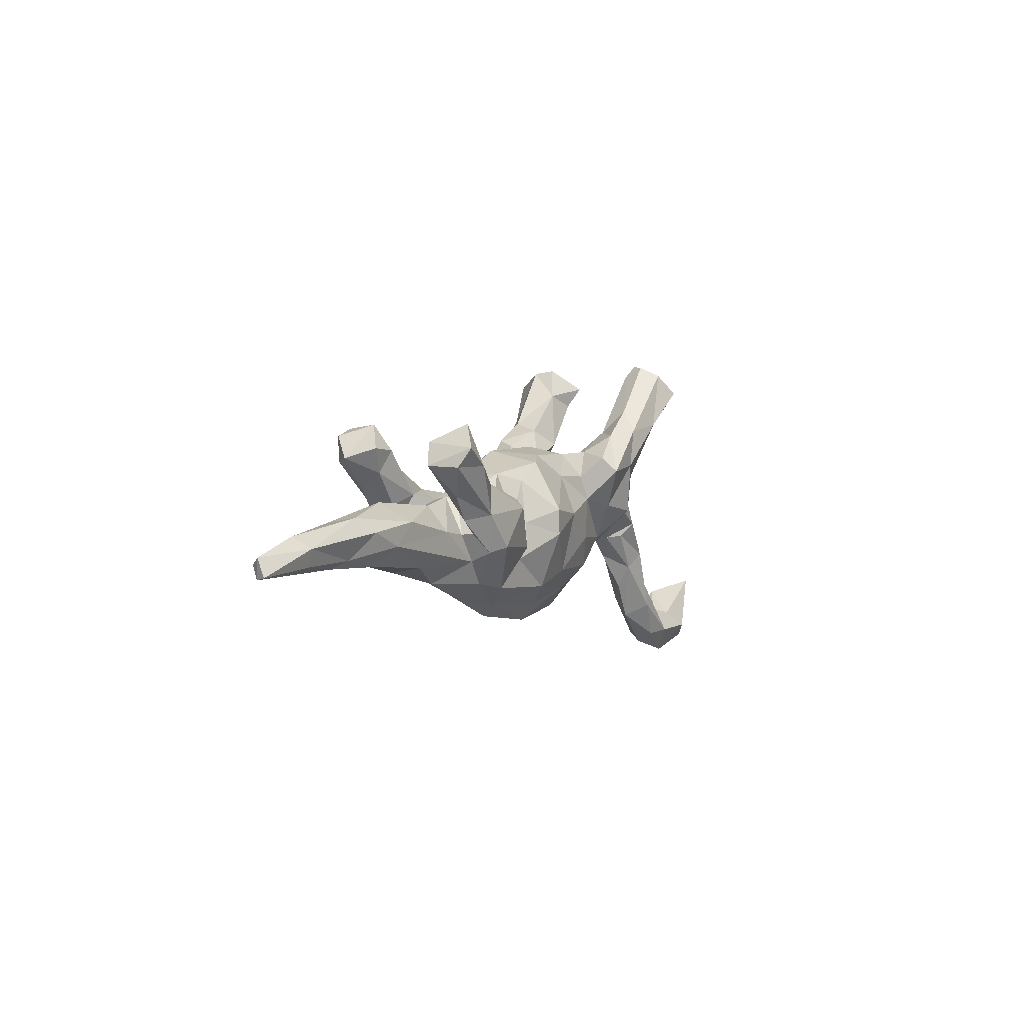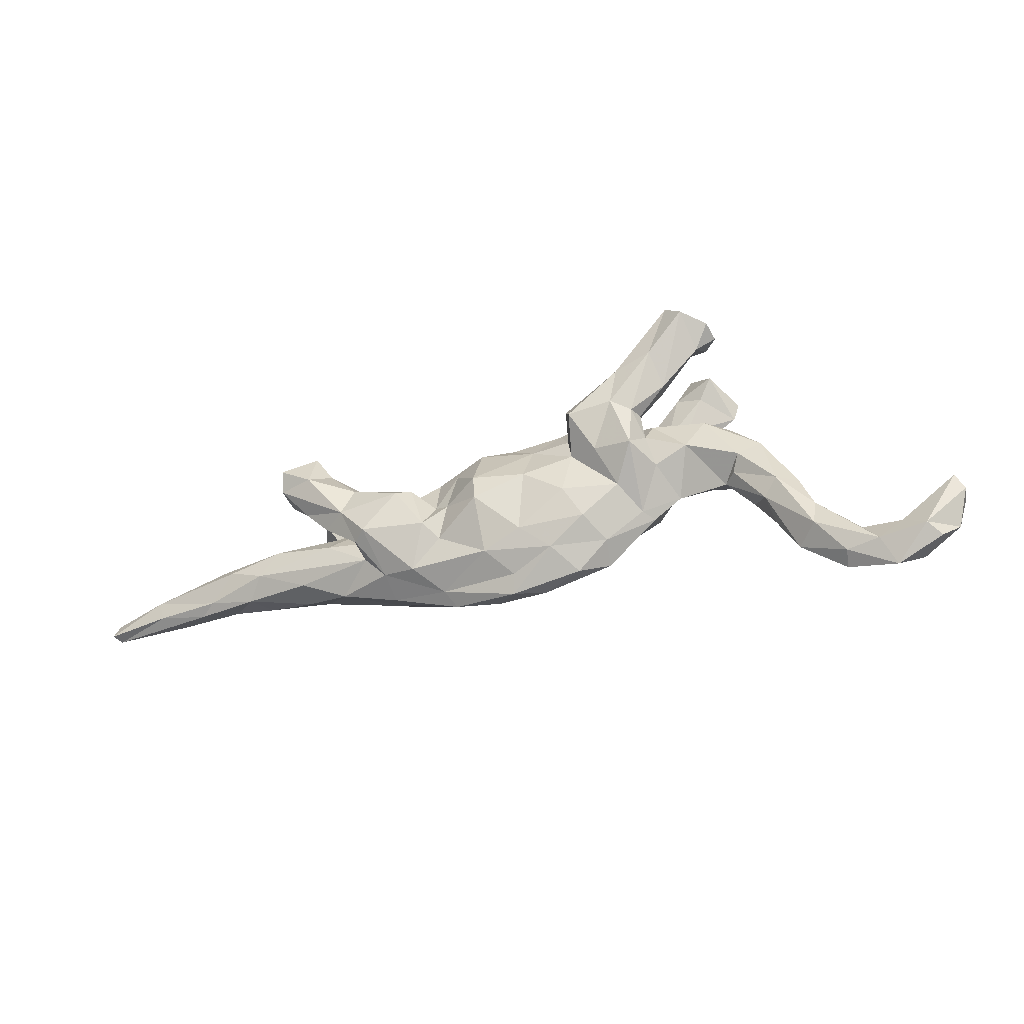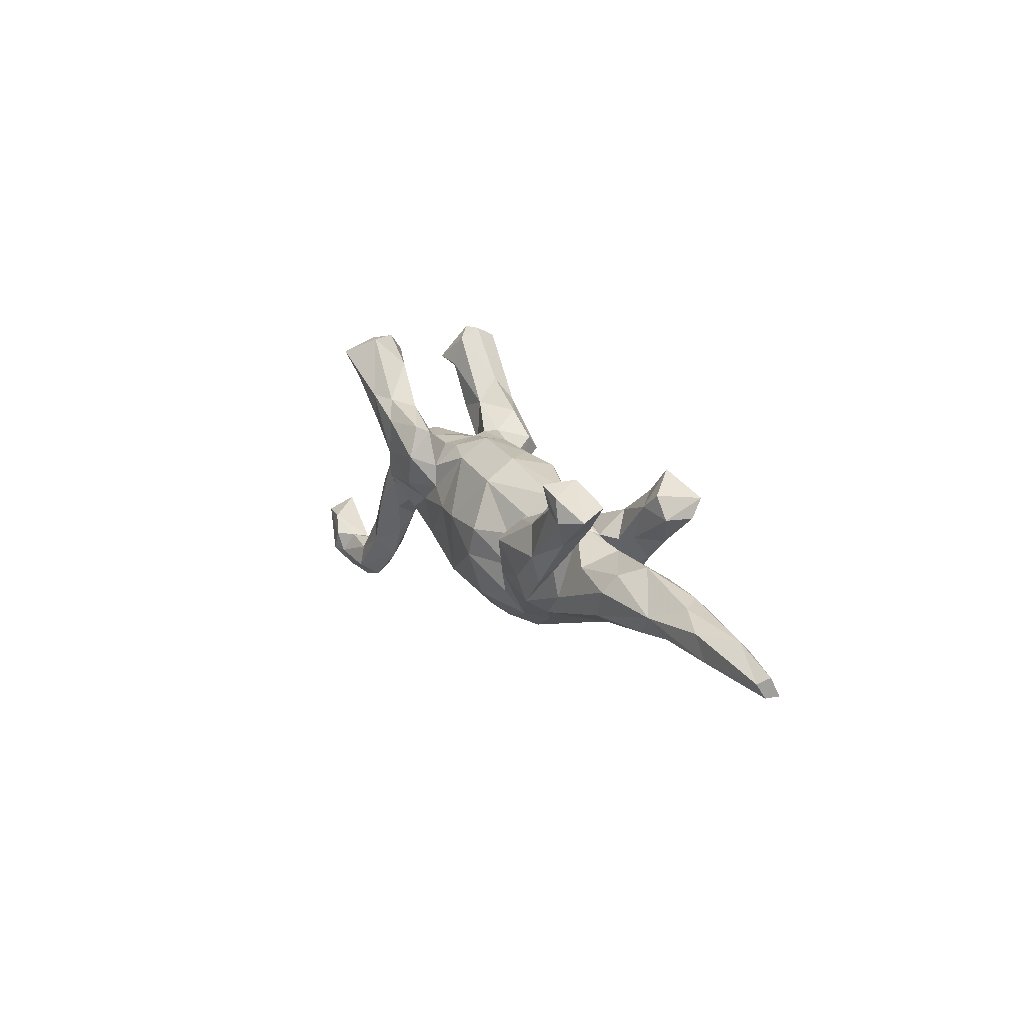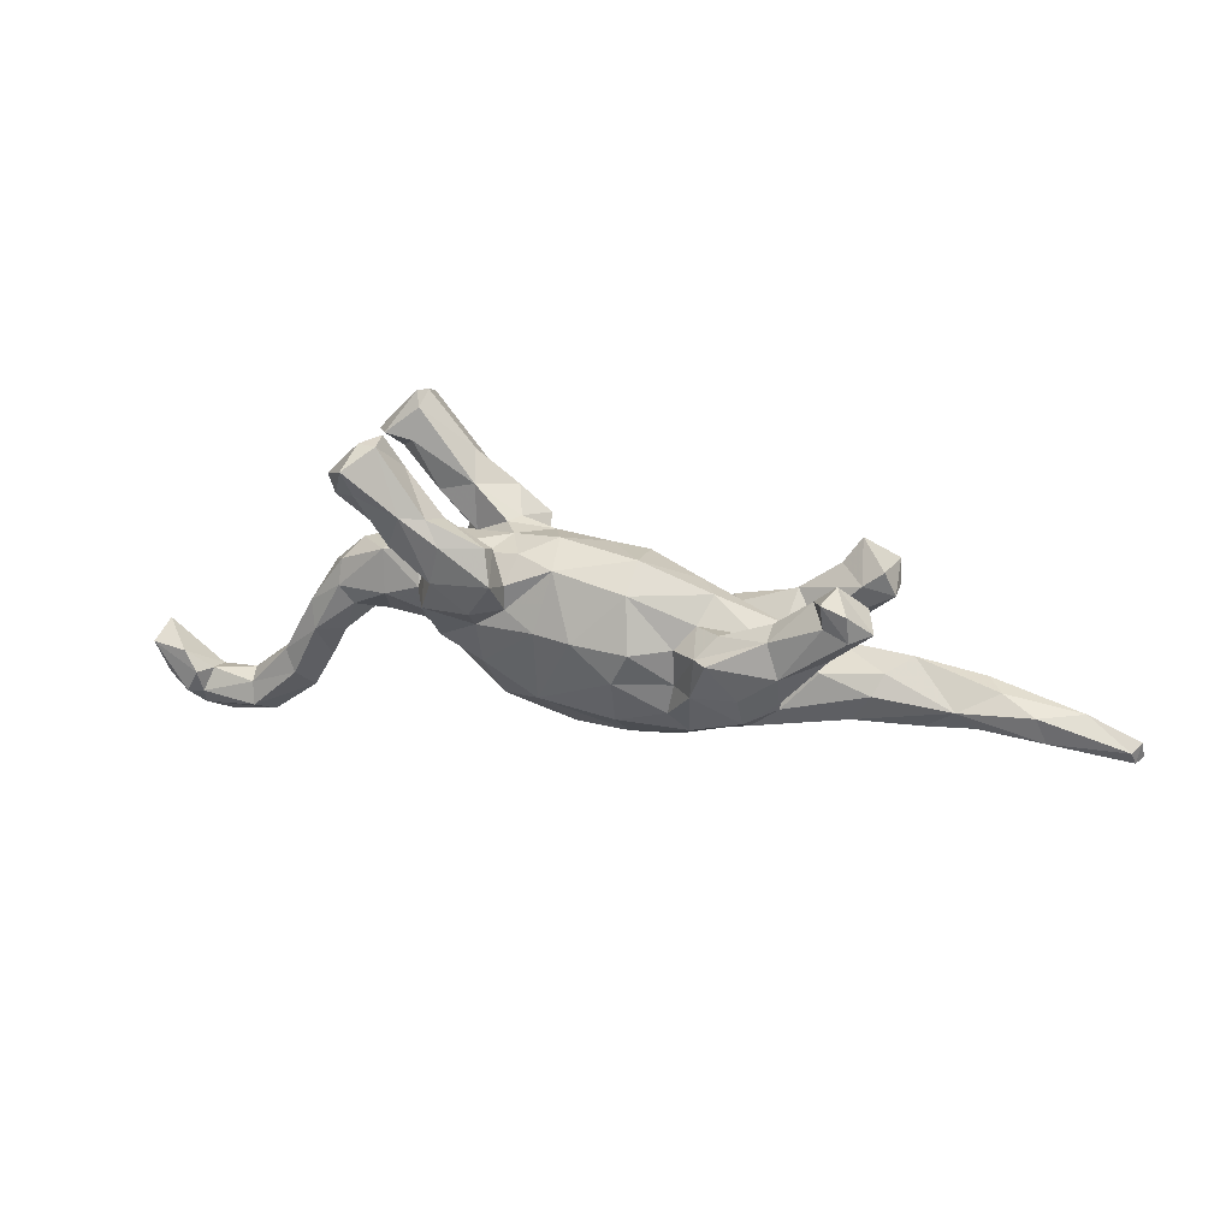
<metadata>
{"format":"obj","ext":"obj","renderer":"f3d","projection":"perspective","resolution":1024,"background":"white","views":[{"elev":-0.5,"azim":117.4,"up":"+Y"},{"elev":-38.2,"azim":-160.5,"up":"+Y"},{"elev":14.4,"azim":61.4,"up":"+Y"},{"elev":27.8,"azim":18.5,"up":"+Y"}]}
</metadata>
<code>
v 0.861 -0.09613 -0.009331
v 0.8515 -0.09943 0.01005
v 0.8569 -0.06556 0.005122
v 0.7515 -0.08201 -0.01546
v 0.8443 -0.07706 0.02202
v 0.7731 -0.03489 0.001802
v 0.7563 -0.05376 -0.02389
v 0.722 -0.07884 0.03148
v 0.6714 -0.08716 7.554e-05
v 0.6488 -0.01338 0.01725
v 0.6443 -0.07367 -0.01815
v 0.7034 -0.03576 0.03759
v 0.5955 -0.02923 -0.0392
v 0.5872 -0.04023 0.05104
v 0.5644 -0.0849 -0.01314
v 0.6169 -0.07093 0.03358
v 0.5141 0.02029 0.00659
v 0.623 -0.006178 -0.01602
v 0.5389 -0.08137 0.03212
v 0.4465 -0.08852 -0.03215
v 0.4631 -0.0285 0.06288
v 0.4519 -0.09739 0.01725
v 0.5347 -0.05222 -0.04264
v 0.4973 -0.01179 -0.04752
v 0.3904 -0.02881 -0.05296
v 0.464 0.07677 -0.1147
v 0.4575 0.1089 -0.1359
v 0.477 0.001748 0.04086
v 0.449 0.1125 0.0523
v 0.4674 0.08047 -0.05917
v 0.4496 0.1208 -0.05175
v 0.4216 0.03032 -0.08799
v 0.369 -0.1176 -0.009985
v 0.469 0.09586 0.1017
v 0.4383 0.09242 0.1332
v 0.4173 0.09513 -0.04622
v 0.3811 0.0312 -0.05111
v 0.4222 0.07146 0.06152
v 0.432 -0.07865 0.05258
v 0.407 0.1553 0.0819
v 0.3893 0.01606 -0.01473
v 0.3968 0.111 0.05305
v 0.3098 -0.07986 -0.05632
v 0.4345 0.1356 0.1362
v 0.3804 -0.008007 0.05288
v 0.4059 0.04364 0.1049
v 0.3815 -0.009606 -0.081
v 0.3984 0.1067 0.1279
v 0.4045 0.1521 -0.09974
v 0.3338 -0.03334 -0.04968
v 0.4036 0.08089 -0.1302
v 0.3141 0.03298 -0.006646
v 0.3407 -0.0001791 -0.1111
v 0.3771 0.112 -0.08591
v 0.3321 -0.032 -0.07025
v 0.3672 0.01767 0.06779
v 0.395 0.1499 0.138
v 0.3344 -0.03828 0.1103
v 0.3243 -0.07378 0.06627
v 0.3744 0.1289 0.08777
v 0.3495 0.02348 -0.03973
v 0.3355 -0.02161 0.08238
v 0.2772 -0.1147 0.05973
v 0.3207 0.05301 -0.09855
v 0.3143 -0.06478 -0.0935
v 0.3144 0.08004 0.08351
v 0.3059 0.02773 0.01739
v 0.2923 -0.05523 -0.1153
v 0.3273 0.03589 0.05031
v 0.2664 -0.147 -0.004366
v 0.2363 -0.1406 0.03081
v 0.3133 0.06483 -0.07372
v 0.3344 0.008952 0.1244
v 0.2117 -0.1285 -0.06189
v 0.2723 -0.04181 0.1194
v 0.2713 -0.1194 -0.04959
v 0.2778 -0.08719 0.1038
v 0.3068 0.02272 -0.02692
v 0.2323 0.04787 0.08819
v 0.2778 0.02722 0.03512
v 0.1943 -0.05572 0.106
v 0.2233 0.01387 0.1291
v 0.2081 0.02866 -0.09084
v 0.222 0.03411 -0.05414
v 0.3122 0.06128 0.1108
v 0.1507 -0.1071 0.07618
v 0.1788 -0.1456 0.05196
v 0.2296 0.01362 -0.1147
v 0.1581 -0.0778 -0.07028
v 0.204 0.07609 0.01306
v 0.1812 -0.05654 -0.0981
v 0.2012 0.01412 0.1123
v 0.06937 -0.129 -0.0707
v 0.1492 -0.1821 0.007108
v 0.1654 -0.162 -0.01889
v 0.1579 0.003054 0.07507
v 0.0683 -0.1308 0.08169
v 0.1688 -0.00192 -0.0629
v 0.1601 -0.05638 0.07514
v 0.07291 -0.1805 0.02589
v 0.188 0.03959 0.05365
v 0.1425 -0.01232 -0.07461
v 0.08354 0.08475 0.07741
v 0.07035 -0.05233 0.1098
v 0.1287 0.06385 -0.05964
v 0.1732 0.07564 -0.03285
v 0.09672 0.001439 0.112
v 0.0779 0.01145 -0.1108
v 0.02691 -0.163 -0.03051
v 0.07549 -0.03315 -0.1104
v 0.0007254 -0.1005 -0.08008
v 0.07842 0.09849 -0.06274
v 0.03374 -0.1933 -0.01193
v -0.04959 -0.1353 -0.05245
v -0.0195 -0.1855 0.01397
v 0.08546 0.1214 0.02579
v 0.003591 0.005685 0.1109
v -0.1398 -0.153 0.01751
v 0.02396 0.1148 -0.03837
v -0.01416 0.005243 -0.0978
v -0.06275 -0.1196 0.074
v -0.03833 0.103 0.0672
v -0.0893 -0.1707 -0.009669
v -0.05937 0.006488 0.0984
v -0.04483 0.1339 0.01151
v -0.02346 0.07584 -0.06605
v -0.1002 0.1132 0.04744
v -0.08516 -0.03986 -0.08804
v -0.1161 -0.09309 -0.06865
v -0.1465 -0.1251 -0.02378
v -0.1102 0.0341 0.08576
v -0.1102 0.07524 0.08653
v -0.1824 -0.03969 -0.06687
v -0.1037 0.112 -0.1145
v -0.1554 0.03559 0.123
v -0.09429 0.07672 -0.07378
v -0.1531 -0.06747 0.0755
v -0.1246 0.1394 0.09229
v -0.07074 0.1193 -0.04398
v -0.1994 -0.07506 0.03694
v -0.1027 0.03332 -0.08287
v -0.1266 0.1212 -0.004773
v -0.1348 0.1255 -0.06108
v -0.1511 0.122 -0.03987
v -0.2308 -0.08221 0.00314
v -0.1528 0.02206 -0.1042
v -0.1527 0.1068 0.04342
v -0.1161 0.08628 -0.1384
v -0.1135 0.09593 0.1376
v -0.1709 0.1144 0.05766
v -0.1591 0.0007032 0.08593
v -0.2139 -0.0751 -0.0186
v -0.1275 0.1506 0.1174
v -0.2215 -0.03109 0.07873
v -0.2312 0.03744 0.1257
v -0.2151 0.167 -0.06415
v -0.1943 0.1511 0.1395
v -0.2249 0.105 -0.0293
v -0.2212 0.01195 -0.1153
v -0.1549 0.1566 -0.1081
v -0.238 0.08422 -0.09142
v -0.2095 0.0906 -0.05612
v -0.2117 0.08625 0.1349
v -0.205 0.1736 0.08226
v -0.2596 -0.003365 0.0572
v -0.2533 -0.007727 -0.05781
v -0.2286 0.08148 -0.1186
v -0.1936 0.09996 -0.1333
v -0.2417 0.04172 -0.0791
v -0.2141 0.1098 0.03431
v -0.2408 0.08769 0.08575
v -0.2589 0.04332 0.07263
v -0.2501 0.08658 -0.0507
v -0.2644 0.1002 0.04924
v -0.2951 0.1085 -0.005282
v -0.2511 0.148 0.05978
v -0.2711 0.2472 0.07381
v -0.2797 -0.04681 0.003458
v -0.2534 0.1948 0.1472
v -0.321 0.01692 0.06391
v -0.2744 0.1827 -0.1476
v -0.2074 0.1677 -0.1339
v -0.3102 0.0231 -0.058
v -0.3094 0.2827 -0.1433
v -0.335 -0.03506 0.01344
v -0.2979 0.1511 0.1078
v -0.2183 0.1892 0.1268
v -0.3082 0.2815 -0.07229
v -0.2807 0.1362 0.1282
v -0.2879 0.1315 -0.105
v -0.3274 0.08746 0.04849
v -0.2278 0.2095 -0.1053
v -0.295 0.2959 0.1238
v -0.3193 0.2289 0.06149
v -0.4002 -0.01293 -0.04721
v -0.3842 -0.01918 0.04581
v -0.2869 0.1661 0.07327
v -0.3452 0.072 -0.04882
v -0.2987 0.3007 0.088
v -0.3663 -0.04229 -0.003037
v -0.386 -0.03756 -0.02685
v -0.2754 0.149 -0.06421
v -0.3167 0.229 -0.05945
v -0.3054 0.3001 -0.1067
v -0.4099 -0.07891 0.02574
v -0.4472 -0.1432 0.005849
v -0.4098 0.008239 0.0447
v -0.3853 0.07415 -0.009776
v -0.4365 -0.1043 -0.0225
v -0.3329 0.2699 0.1719
v -0.3174 0.3036 -0.08762
v -0.3717 0.2036 0.1107
v -0.3415 0.2487 -0.1639
v -0.3551 0.1958 -0.1113
v -0.3247 0.2219 0.1482
v -0.3613 0.2391 -0.05344
v -0.3435 0.2645 0.04678
v -0.3879 0.2275 -0.09377
v -0.5032 -0.1713 0.03777
v -0.483 -0.2061 0.005527
v -0.4084 0.04963 0.03027
v -0.3271 0.294 0.1154
v -0.5173 -0.1864 -0.03094
v -0.4575 -0.07955 0.04471
v -0.4382 0.02397 -0.01599
v -0.4616 -0.07641 -0.03712
v -0.3817 0.236 -0.1306
v -0.3825 0.236 0.1109
v -0.467 -0.03329 0.03045
v -0.5592 -0.2657 0.008707
v -0.4972 -0.07521 -0.01205
v -0.5209 -0.1357 -0.01849
v -0.5641 -0.2485 -0.01837
v -0.6215 -0.2431 -0.02699
v -0.5223 -0.1359 0.02756
v -0.593 -0.1941 0.001723
v -0.5884 -0.2089 0.02842
v -0.5837 -0.2471 0.03859
v -0.6772 -0.2372 0.03799
v -0.6649 -0.2009 0.01788
v -0.6629 -0.2081 -0.01477
v -0.6445 -0.2876 -0.003811
v -0.7033 -0.236 -0.0341
v -0.7247 -0.2578 -0.01864
v -0.7018 -0.2356 0.04793
v -0.6874 -0.2721 0.01516
v -0.7536 -0.2282 0.01033
v -0.7052 -0.1641 0.03974
v -0.6812 -0.1969 0.04933
v -0.76 -0.1405 -0.02041
v -0.7747 -0.1663 -0.01197
v -0.7692 -0.1639 0.02719
f 48 60 85
f 82 73 85
f 153 164 187
f 58 73 75
f 131 149 135
f 151 135 155
f 35 34 44
f 57 35 44
f 35 57 48
f 73 46 35
f 210 193 222
f 73 35 48
f 73 48 85
f 179 187 193
f 179 193 210
f 179 210 215
f 210 222 228
f 92 82 85
f 149 153 157
f 157 153 187
f 157 187 179
f 186 215 212
f 215 210 212
f 212 210 228
f 75 73 82
f 163 149 157
f 163 157 179
f 163 179 189
f 179 215 189
f 186 189 215
f 135 149 163
f 163 171 155
f 171 163 189
f 155 135 163
f 26 30 32
f 49 51 54
f 31 27 49
f 30 27 31
f 30 26 27
f 168 159 167
f 148 146 168
f 190 214 213
f 167 190 181
f 168 167 181
f 182 168 181
f 182 148 168
f 53 68 88
f 213 214 227
f 181 190 213
f 184 182 181
f 192 182 184
f 160 148 182
f 211 213 227
f 218 211 227
f 184 213 211
f 184 181 213
f 192 184 204
f 51 53 64
f 26 53 51
f 211 204 184
f 27 26 51
f 27 51 49
f 106 84 98
f 84 83 98
f 78 84 106
f 78 72 84
f 61 72 78
f 78 55 61
f 52 50 78
f 25 50 52
f 41 25 52
f 55 47 61
f 47 37 61
f 24 25 41
f 23 25 24
f 15 20 23
f 23 11 15
f 216 188 211
f 203 188 216
f 156 188 203
f 61 36 72
f 37 36 61
f 32 30 37
f 17 24 41
f 18 24 17
f 13 23 24
f 18 13 24
f 13 11 23
f 7 13 18
f 7 11 13
f 1 4 7
f 36 54 72
f 37 30 36
f 36 31 49
f 30 31 36
f 111 114 129
f 216 211 218
f 54 36 49
f 4 9 11
f 2 8 9
f 139 126 136
f 139 136 143
f 43 76 65
f 50 55 78
f 106 98 105
f 106 105 112
f 112 126 119
f 125 119 139
f 139 119 126
f 202 156 203
f 23 20 43
f 25 23 43
f 25 43 50
f 50 43 55
f 98 102 105
f 142 139 144
f 144 143 156
f 20 33 43
f 43 33 76
f 144 139 143
f 162 161 169
f 158 162 169
f 162 156 202
f 158 169 173
f 173 198 175
f 33 70 76
f 4 2 9
f 1 2 4
f 10 18 17
f 12 6 10
f 18 10 6
f 6 7 18
f 3 7 6
f 5 3 6
f 3 1 7
f 3 2 1
f 5 2 3
f 243 244 247
f 243 247 251
f 250 243 251
f 234 243 241
f 223 233 234
f 7 4 11
f 138 147 150
f 127 142 147
f 122 127 132
f 96 101 103
f 92 101 96
f 59 45 67
f 21 45 59
f 39 21 59
f 19 39 22
f 176 197 194
f 177 176 194
f 164 176 177
f 122 125 127
f 122 116 125
f 103 116 122
f 103 90 116
f 101 90 103
f 101 80 90
f 80 101 79
f 69 80 79
f 69 67 80
f 69 62 67
f 62 59 67
f 56 62 69
f 21 28 45
f 14 21 39
f 19 14 39
f 19 16 14
f 199 177 217
f 177 194 217
f 16 8 14
f 127 125 142
f 241 243 250
f 223 234 232
f 223 220 233
f 226 223 232
f 209 220 223
f 237 236 240
f 239 237 240
f 249 240 248
f 196 207 224
f 205 196 224
f 224 207 229
f 206 205 224
f 235 224 229
f 206 224 219
f 219 224 235
f 220 206 219
f 219 235 237
f 238 219 237
f 249 248 252
f 252 248 250
f 238 237 239
f 239 240 249
f 247 245 252
f 142 162 158
f 246 238 239
f 239 249 245
f 246 239 245
f 245 247 246
f 34 29 40
f 34 40 44
f 57 44 40
f 48 57 60
f 40 60 57
f 29 34 38
f 34 46 38
f 34 35 46
f 60 42 66
f 60 66 85
f 199 222 193
f 38 46 56
f 226 209 223
f 226 232 231
f 225 226 231
f 195 226 225
f 201 209 226
f 201 226 195
f 114 123 130
f 114 113 123
f 109 113 114
f 195 200 201
f 183 200 195
f 159 152 166
f 129 152 133
f 129 130 152
f 129 114 130
f 93 109 114
f 93 95 109
f 95 113 109
f 198 195 225
f 183 195 198
f 183 178 200
f 183 166 178
f 133 152 159
f 74 93 89
f 74 95 93
f 74 76 95
f 76 70 95
f 208 198 225
f 173 183 198
f 93 114 111
f 169 166 183
f 128 129 133
f 173 169 183
f 68 76 74
f 143 136 134
f 134 141 148
f 136 141 134
f 126 112 108
f 105 108 112
f 105 102 108
f 98 83 91
f 83 88 91
f 88 68 91
f 47 65 53
f 47 55 65
f 214 218 227
f 214 203 216
f 156 192 188
f 160 192 156
f 160 182 192
f 156 143 160
f 64 88 83
f 84 64 83
f 53 88 64
f 32 47 53
f 192 204 188
f 84 72 64
f 32 37 47
f 26 32 53
f 188 204 211
f 54 64 72
f 51 64 54
f 160 134 148
f 252 250 251
f 248 241 250
f 240 241 248
f 237 235 236
f 220 230 233
f 220 219 238
f 63 77 71
f 87 81 86
f 82 92 81
f 107 103 117
f 77 75 81
f 75 82 81
f 81 92 99
f 99 92 96
f 96 107 99
f 104 107 117
f 124 117 122
f 131 124 122
f 131 122 132
f 132 149 131
f 170 171 150
f 171 189 186
f 87 77 81
f 81 99 86
f 86 99 104
f 104 99 107
f 121 104 117
f 121 117 124
f 124 131 151
f 151 131 135
f 154 151 155
f 171 170 172
f 171 172 155
f 165 155 172
f 97 86 104
f 97 104 121
f 121 124 137
f 137 124 151
f 137 151 154
f 154 155 165
f 235 232 236
f 231 232 235
f 235 229 231
f 206 220 209
f 209 205 206
f 200 205 209
f 201 200 209
f 229 225 231
f 200 196 205
f 130 145 152
f 145 130 118
f 123 118 130
f 123 115 118
f 113 115 123
f 113 100 115
f 221 225 229
f 178 185 200
f 166 152 178
f 152 145 178
f 118 140 145
f 113 94 100
f 113 95 94
f 232 234 236
f 171 186 197
f 176 171 197
f 132 147 138
f 147 132 127
f 149 132 138
f 117 103 122
f 96 103 107
f 77 58 75
f 62 77 59
f 77 62 58
f 56 58 62
f 217 212 228
f 222 217 228
f 194 197 212
f 197 186 212
f 164 177 187
f 153 138 164
f 149 138 153
f 92 85 79
f 58 46 73
f 56 46 58
f 193 177 199
f 187 177 193
f 66 79 85
f 66 69 79
f 222 199 217
f 92 79 101
f 194 212 217
f 138 150 164
f 118 137 140
f 115 121 118
f 5 6 12
f 2 5 8
f 241 236 234
f 230 220 238
f 236 241 240
f 161 162 202
f 144 156 162
f 142 144 162
f 251 247 252
f 233 230 242
f 234 233 242
f 242 230 246
f 230 238 246
f 244 242 246
f 234 242 243
f 242 244 243
f 244 246 247
f 29 38 42
f 40 29 42
f 40 42 60
f 42 38 69
f 42 69 66
f 8 5 12
f 8 12 14
f 14 12 10
f 14 10 17
f 14 17 28
f 21 14 28
f 38 56 69
f 185 180 196
f 178 180 185
f 178 145 165
f 145 154 165
f 140 154 145
f 137 154 140
f 118 121 137
f 100 121 115
f 100 97 121
f 100 87 97
f 100 94 87
f 207 191 221
f 196 180 207
f 180 191 207
f 178 165 180
f 180 165 172
f 97 87 86
f 180 172 191
f 172 174 191
f 87 71 77
f 172 170 174
f 176 150 171
f 63 59 77
f 39 59 63
f 164 150 176
f 207 221 229
f 200 185 196
f 70 63 71
f 191 174 175
f 22 39 33
f 142 170 147
f 221 208 225
f 94 71 87
f 95 70 94
f 70 71 94
f 191 208 221
f 175 198 208
f 191 175 208
f 33 63 70
f 158 173 175
f 170 158 175
f 174 170 175
f 63 33 39
f 22 33 20
f 142 158 170
f 20 15 22
f 15 19 22
f 125 139 142
f 116 119 125
f 78 106 90
f 52 78 80
f 67 52 80
f 45 41 67
f 41 52 67
f 15 16 19
f 9 16 15
f 9 8 16
f 116 106 112
f 90 106 116
f 80 78 90
f 45 28 41
f 28 17 41
f 116 112 119
f 11 9 15
f 146 133 159
f 146 141 133
f 128 133 141
f 111 129 128
f 143 134 160
f 214 216 218
f 141 126 120
f 126 141 136
f 202 203 214
f 190 202 214
f 65 55 43
f 53 65 68
f 68 65 76
f 68 74 91
f 91 89 102
f 91 102 98
f 102 89 110
f 108 102 110
f 108 110 120
f 108 120 126
f 148 141 146
f 161 167 169
f 167 161 190
f 190 161 202
f 91 74 89
f 110 111 120
f 120 111 128
f 120 128 141
f 168 146 159
f 159 166 169
f 159 169 167
f 89 93 110
f 110 93 111
f 245 249 252
f 150 147 170

</code>
